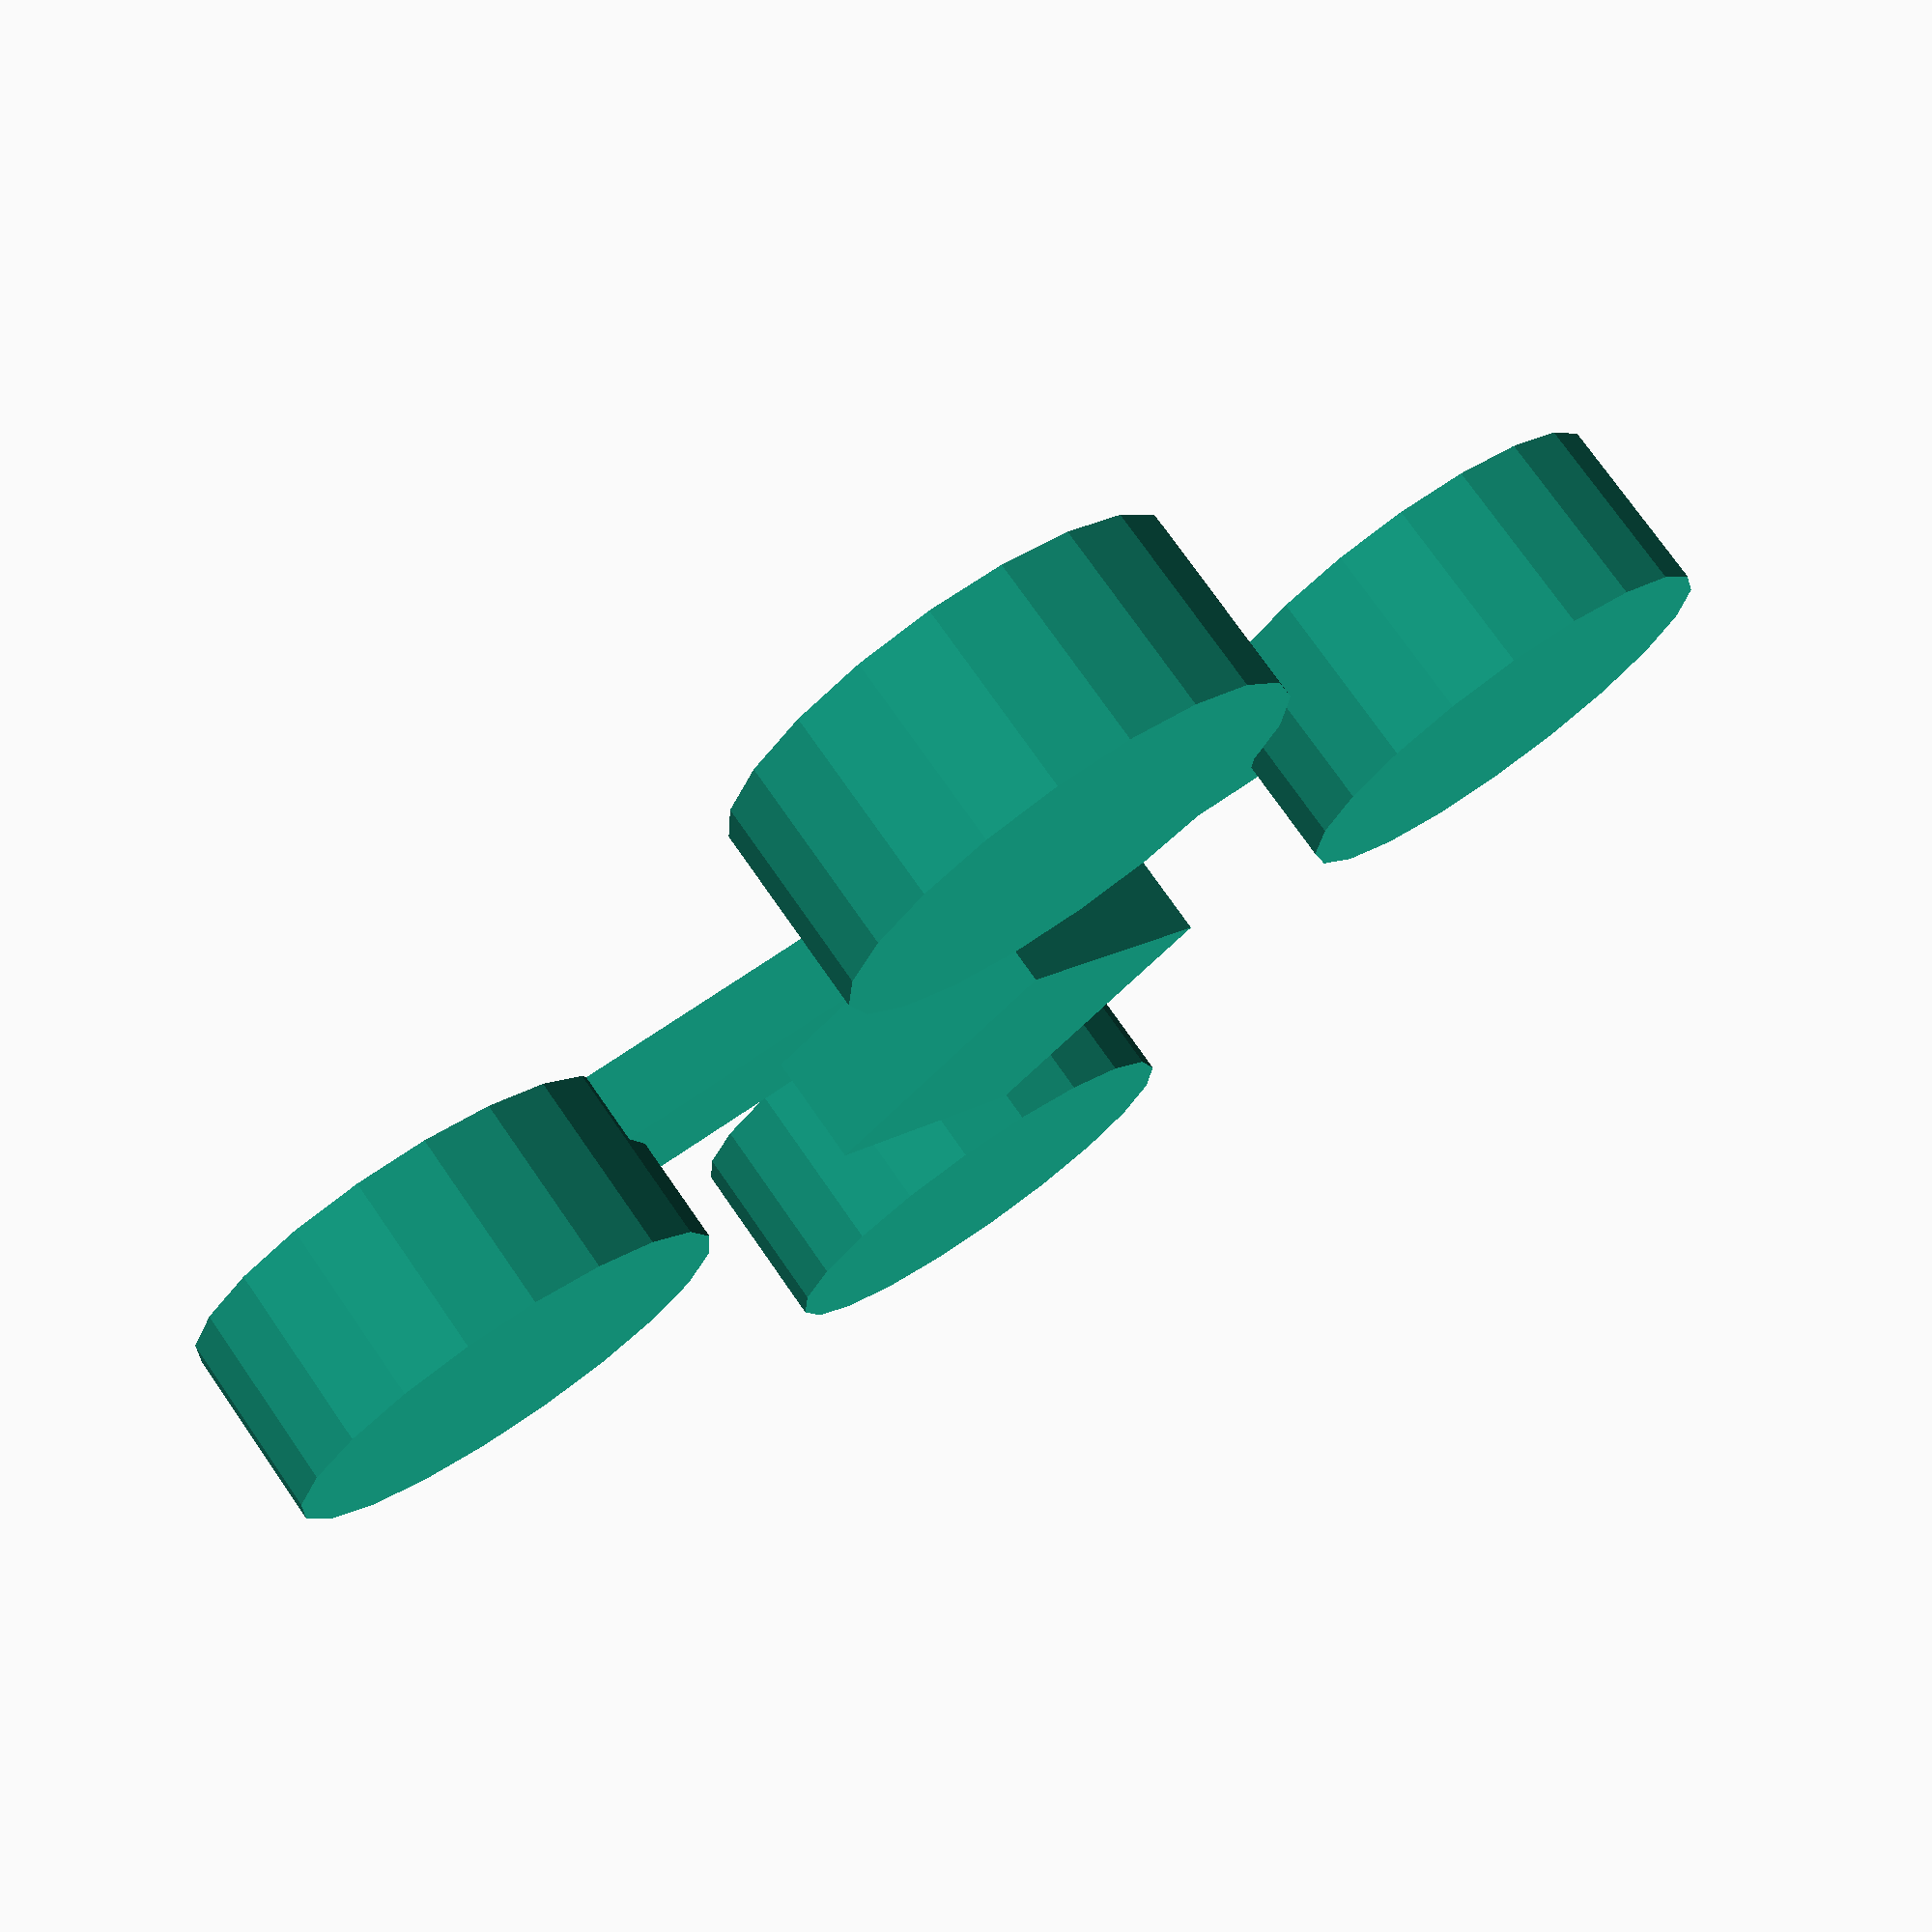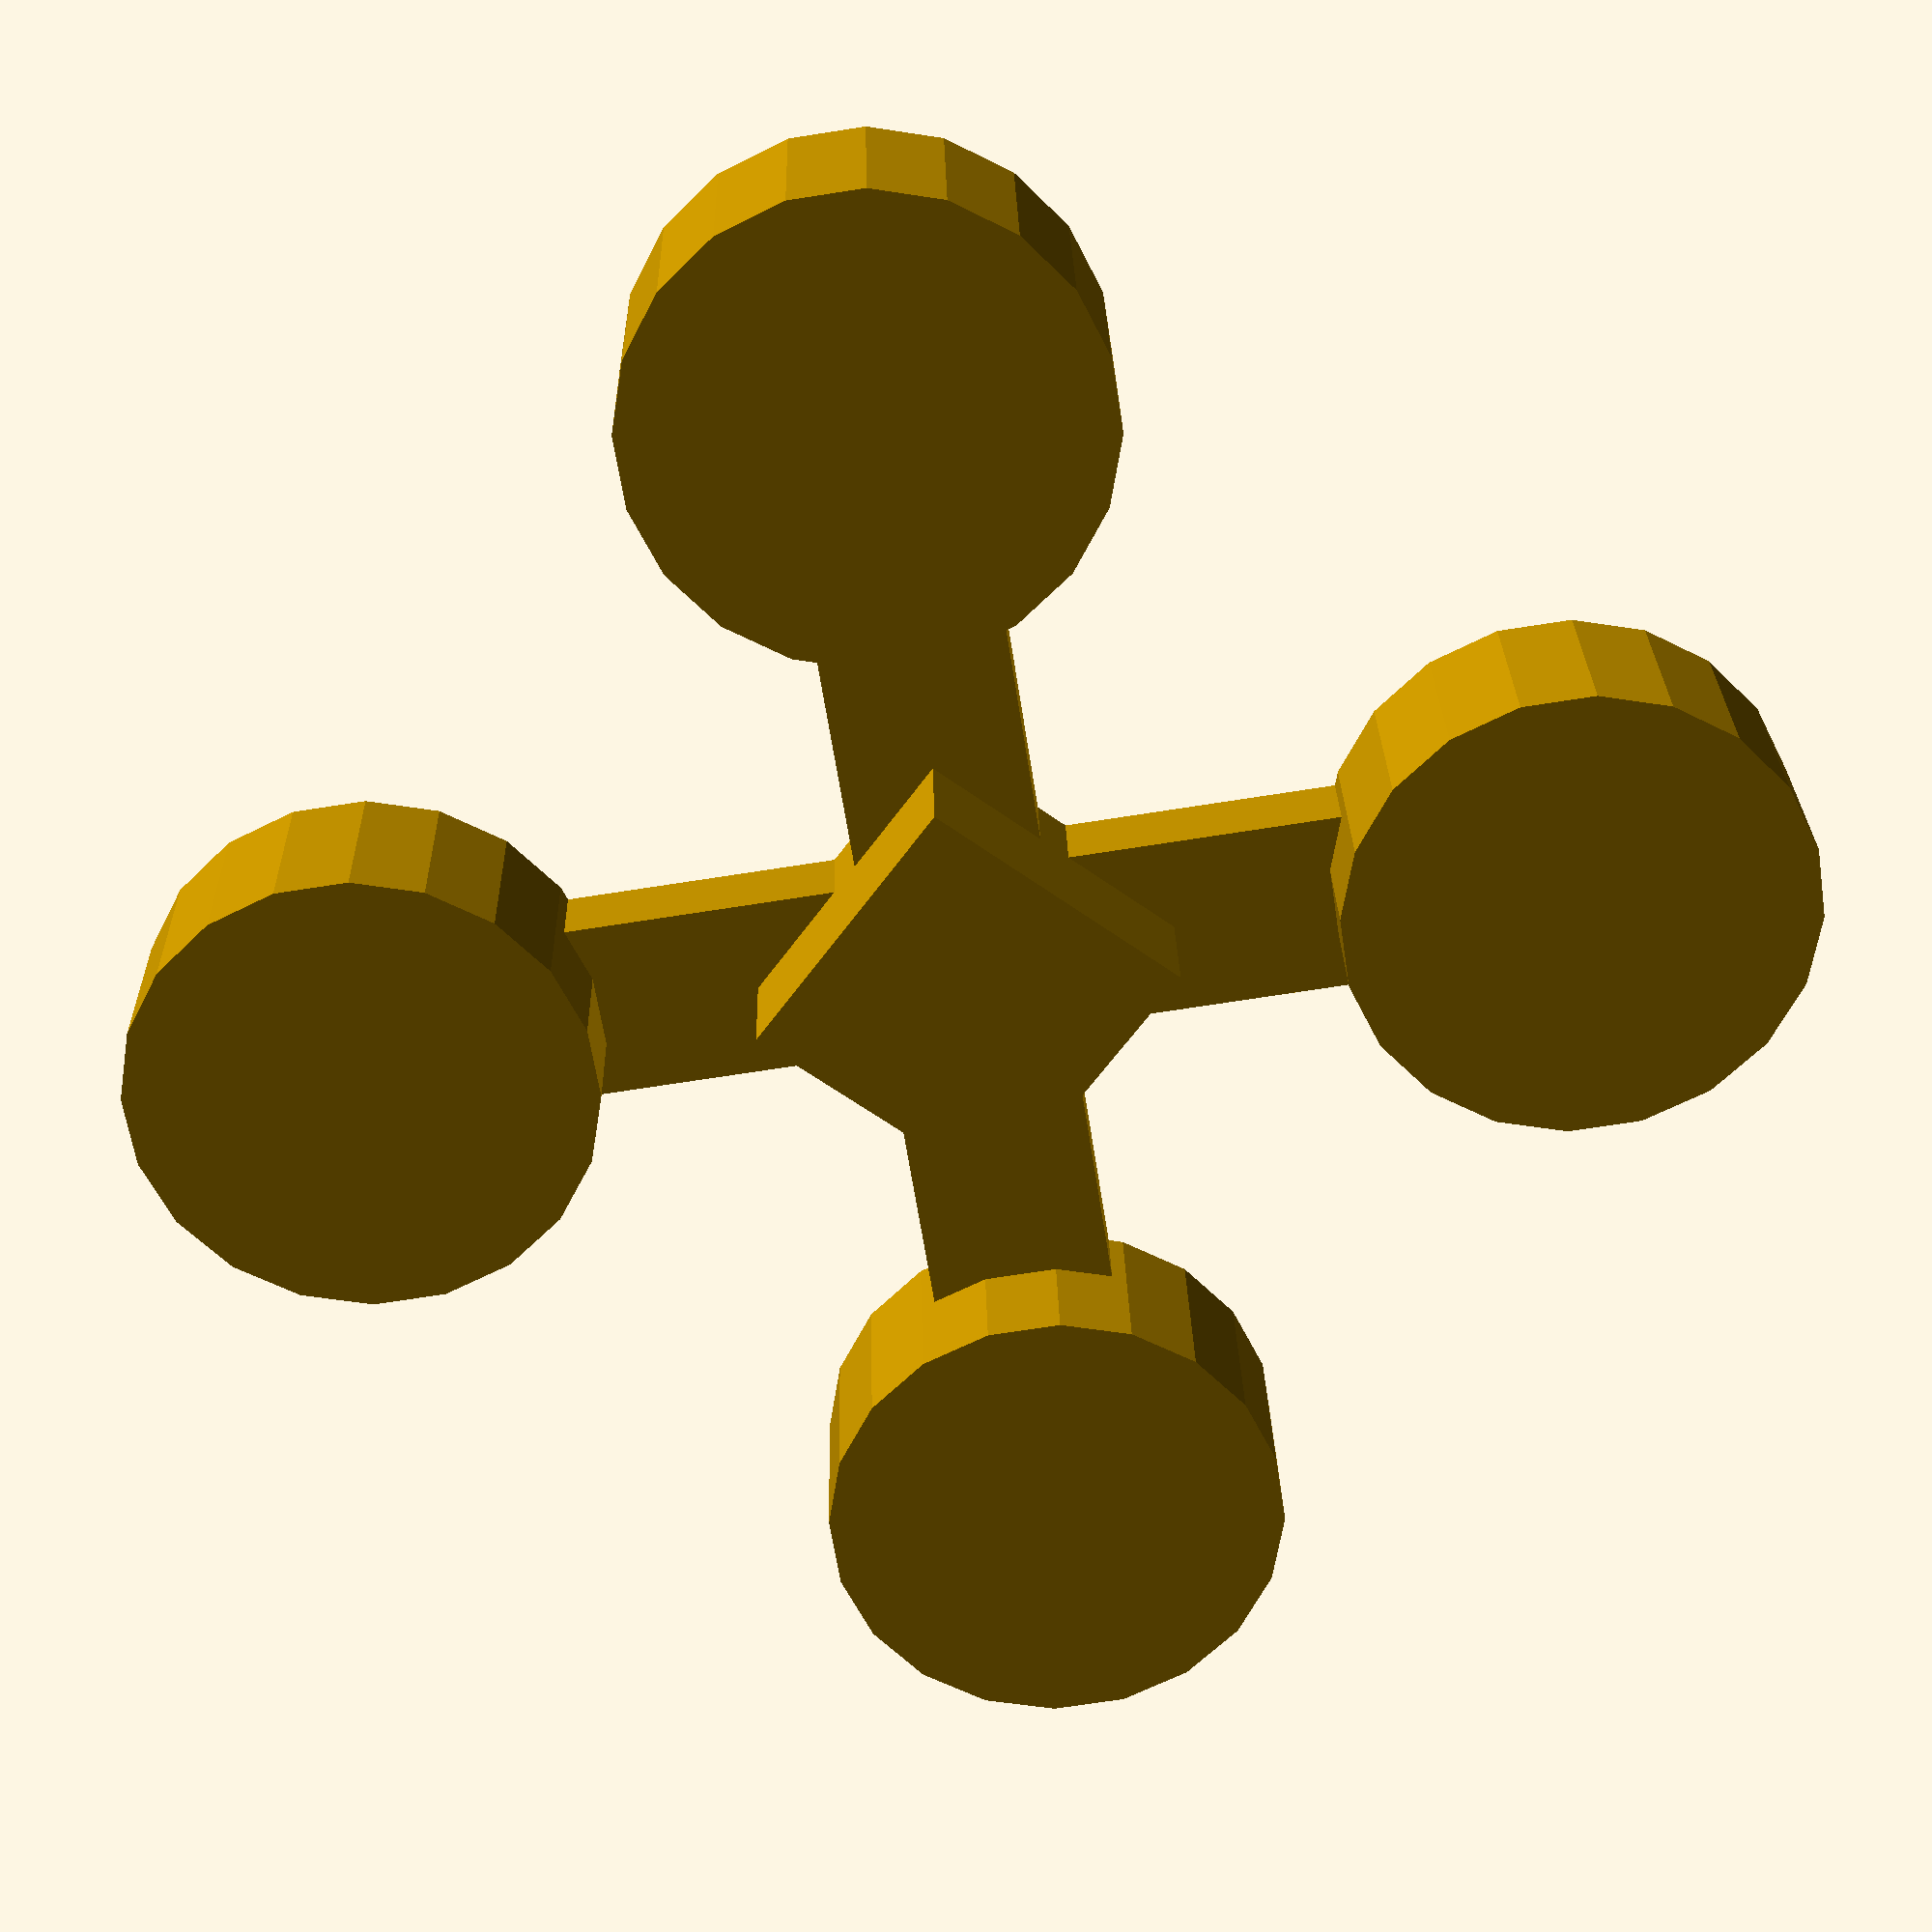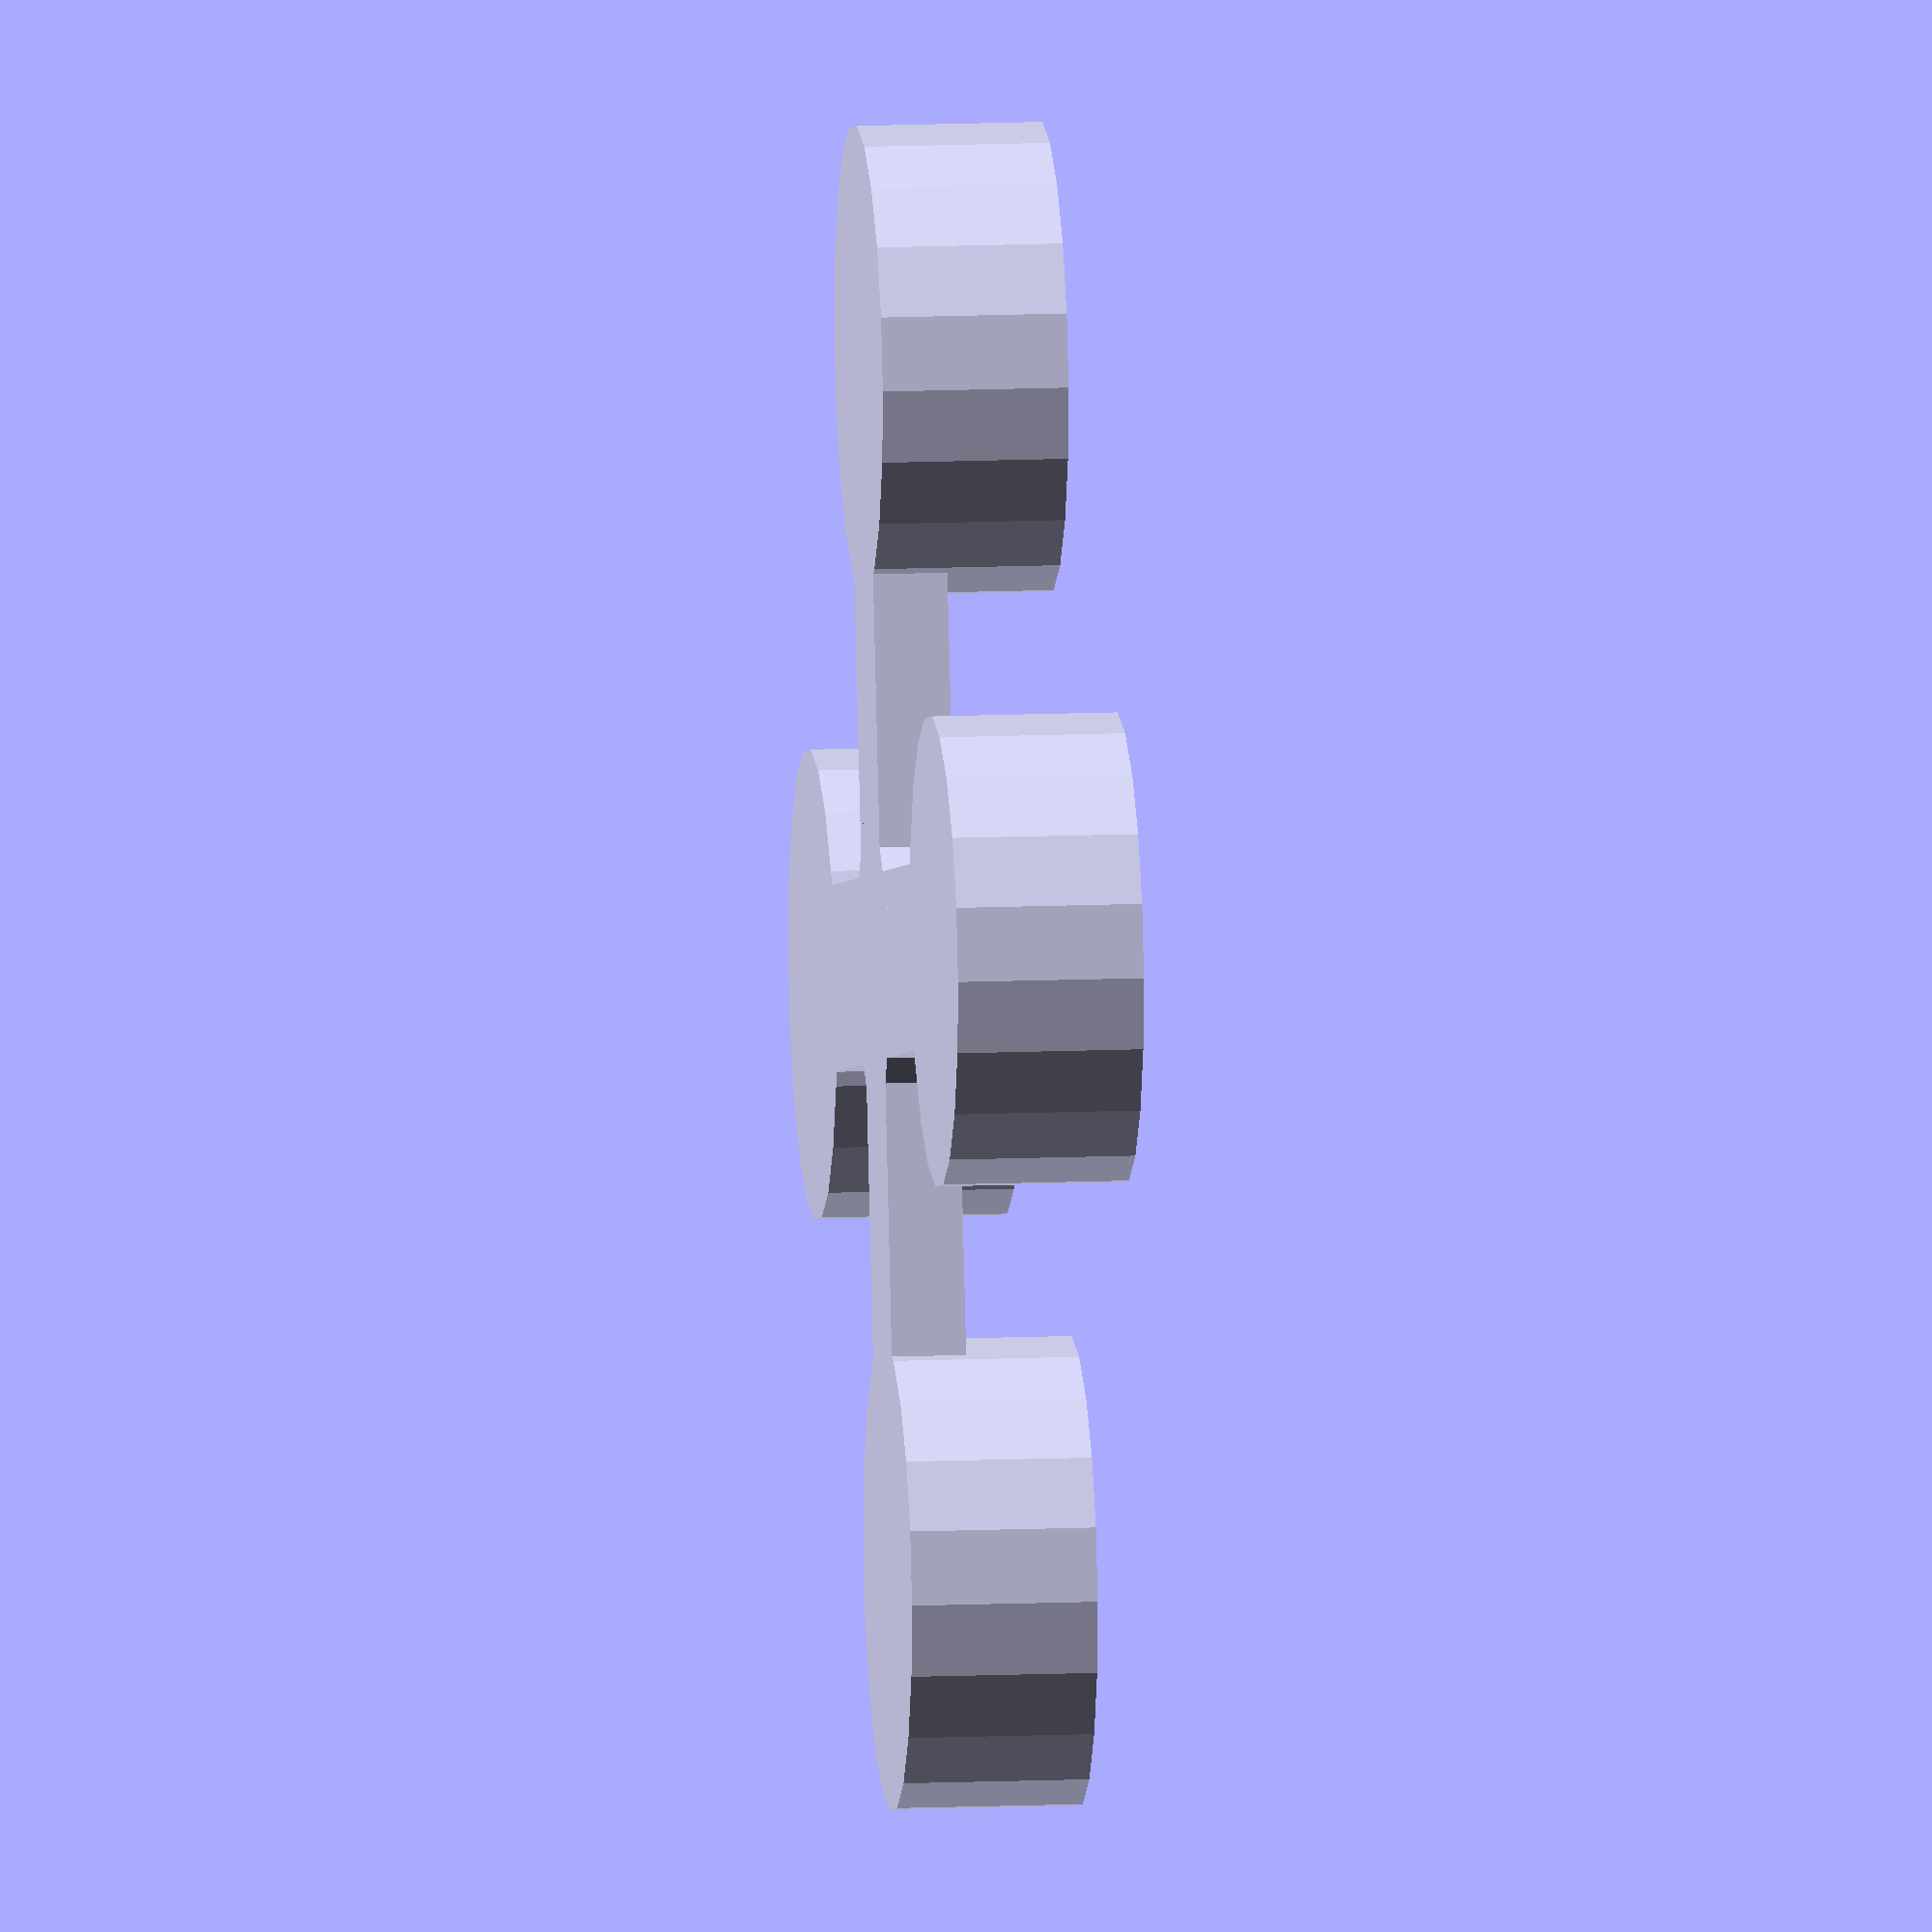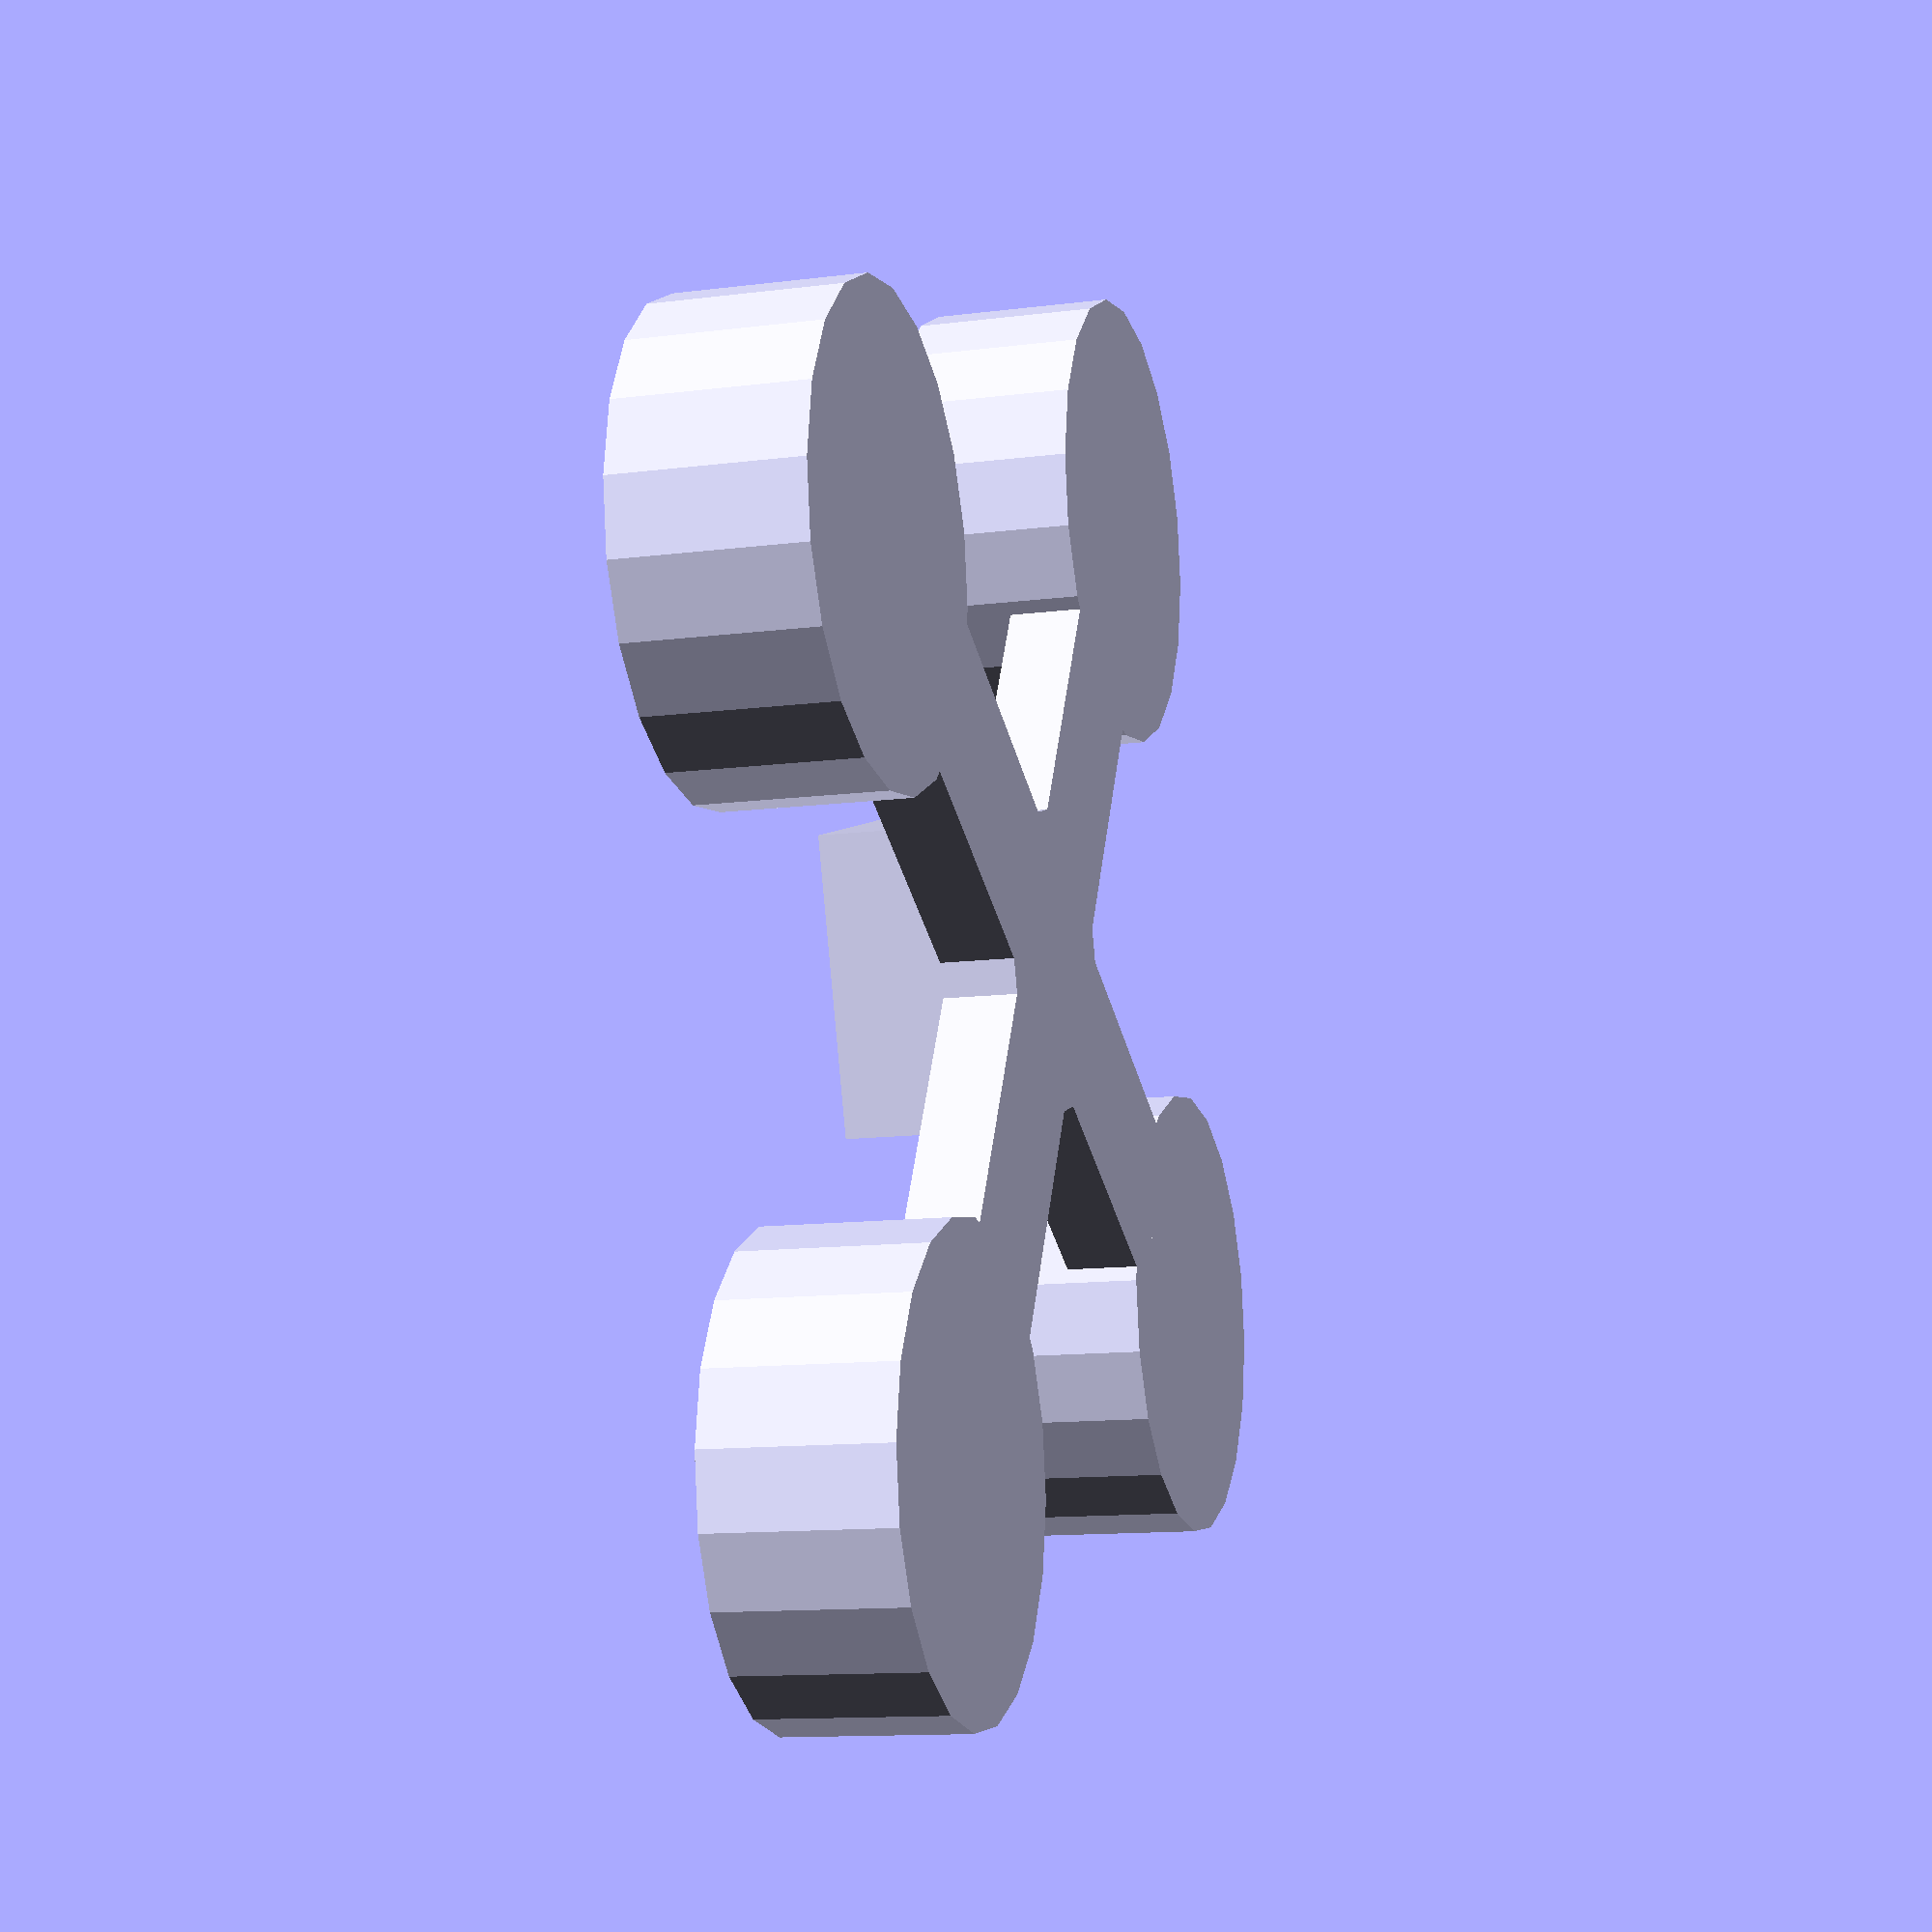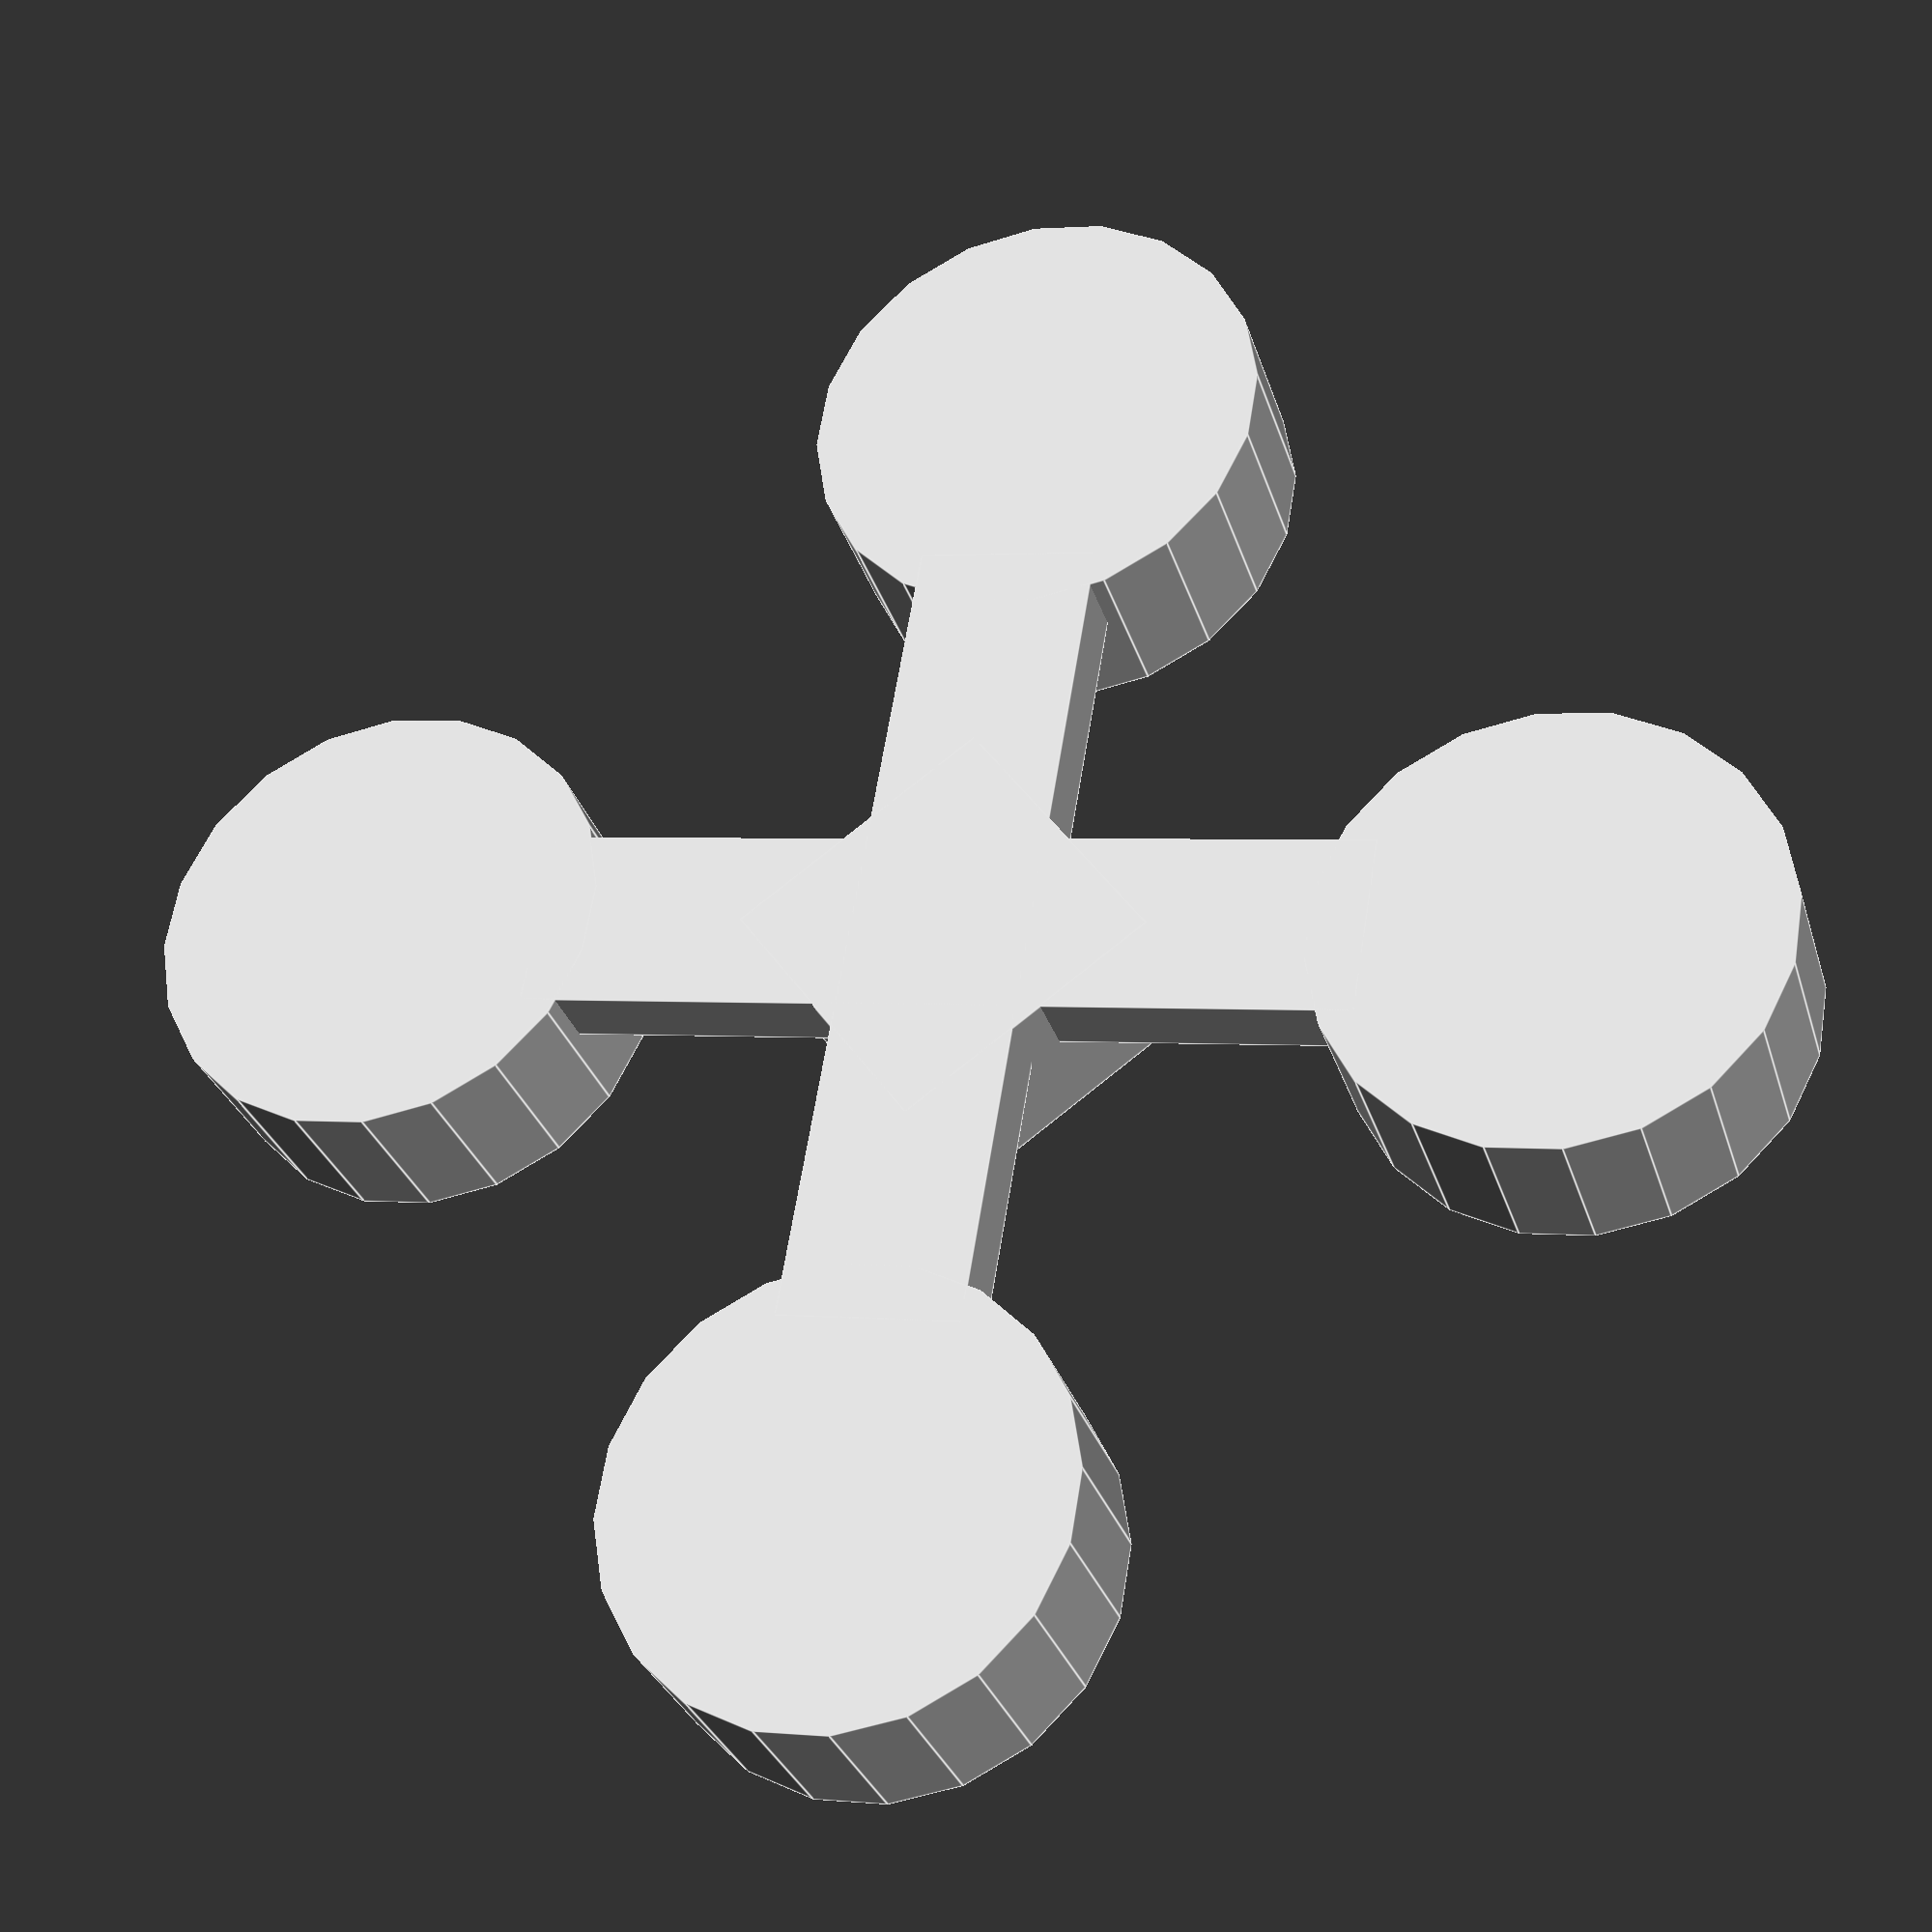
<openscad>
PROP_SIZE = 12.7;  // 5 inch
PROP_HEIGHT = 5.0;

FRAME_SIZE = 23.0; // Wheel base
FRAME_SUPPORT_W = 5;
FRAME_SUPPORT_H = 2;

BODY_W = 8.0;
BODY_D = 8.0;
BODY_H = 5.0;

// Props
translate([FRAME_SIZE / 2, FRAME_SIZE / 2, PROP_HEIGHT / 2])
  cylinder(r=PROP_SIZE / 2, h=PROP_HEIGHT, center=true);
translate([-FRAME_SIZE / 2, FRAME_SIZE / 2, PROP_HEIGHT / 2])
  cylinder(r=PROP_SIZE / 2, h=PROP_HEIGHT, center=true);
translate([FRAME_SIZE / 2, -FRAME_SIZE / 2, PROP_HEIGHT / 2])
  cylinder(r=PROP_SIZE / 2, h=PROP_HEIGHT, center=true);
translate([-FRAME_SIZE / 2, -FRAME_SIZE / 2, PROP_HEIGHT / 2])
  cylinder(r=PROP_SIZE / 2, h=PROP_HEIGHT, center=true);

// Frame
translate([0, 0, FRAME_SUPPORT_H / 2])
  rotate(45)
    cube([FRAME_SIZE, FRAME_SUPPORT_W, FRAME_SUPPORT_H], center=true);
translate([0, 0, FRAME_SUPPORT_H / 2])
  rotate(-45)
    cube([FRAME_SIZE, FRAME_SUPPORT_W, FRAME_SUPPORT_H], center=true);

// Body
translate([0, 0, BODY_H / 2])
  cube([BODY_W, BODY_D, BODY_H], center=true);

</openscad>
<views>
elev=104.3 azim=319.4 roll=214.9 proj=p view=wireframe
elev=333.1 azim=216.2 roll=358.8 proj=p view=wireframe
elev=168.0 azim=58.5 roll=275.9 proj=o view=wireframe
elev=12.2 azim=197.6 roll=106.9 proj=p view=wireframe
elev=209.7 azim=305.5 roll=344.2 proj=p view=edges
</views>
